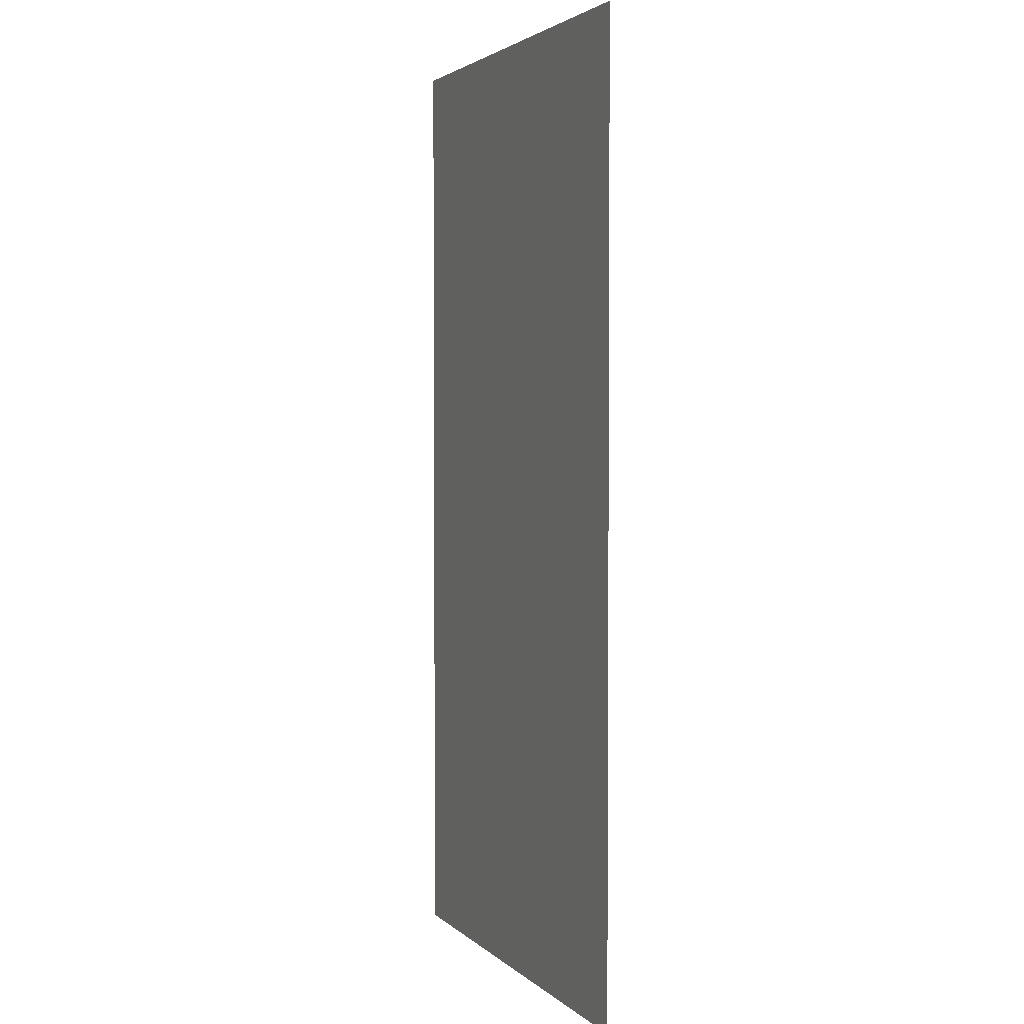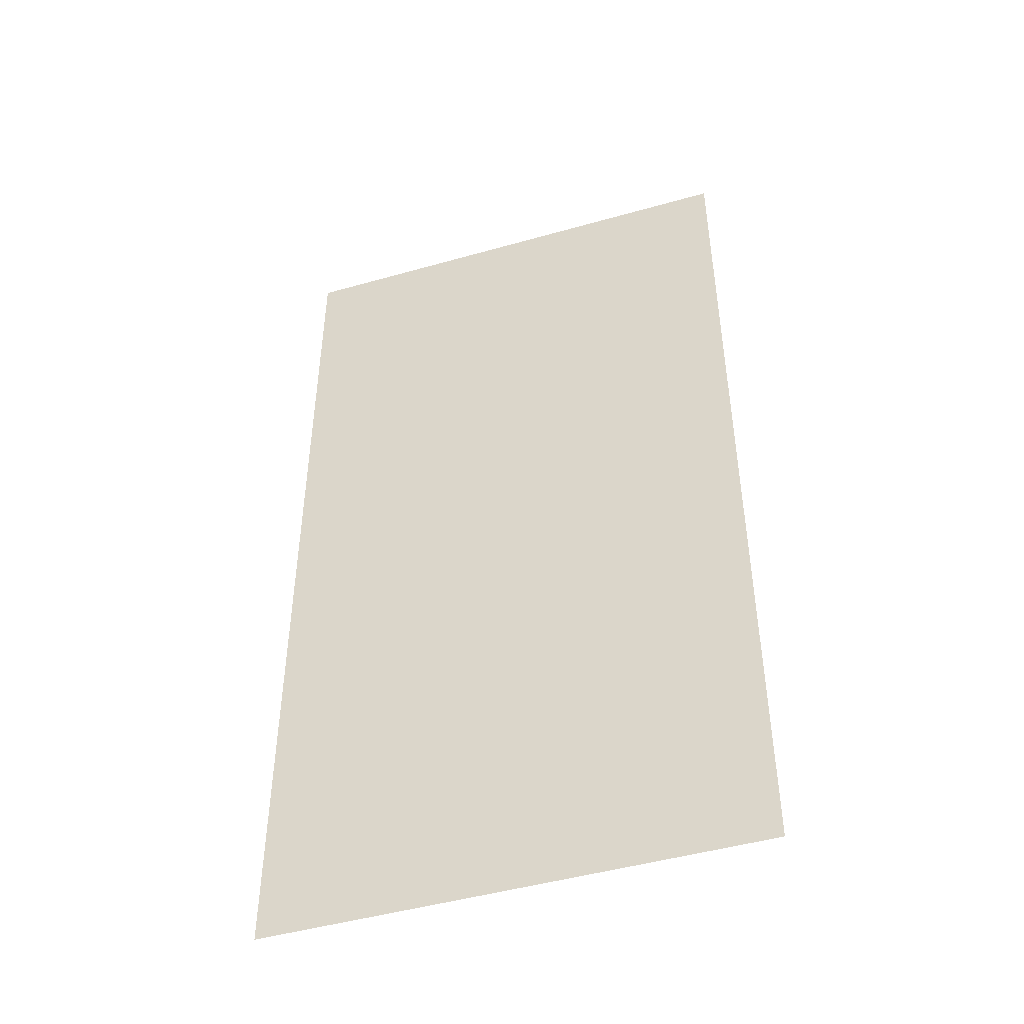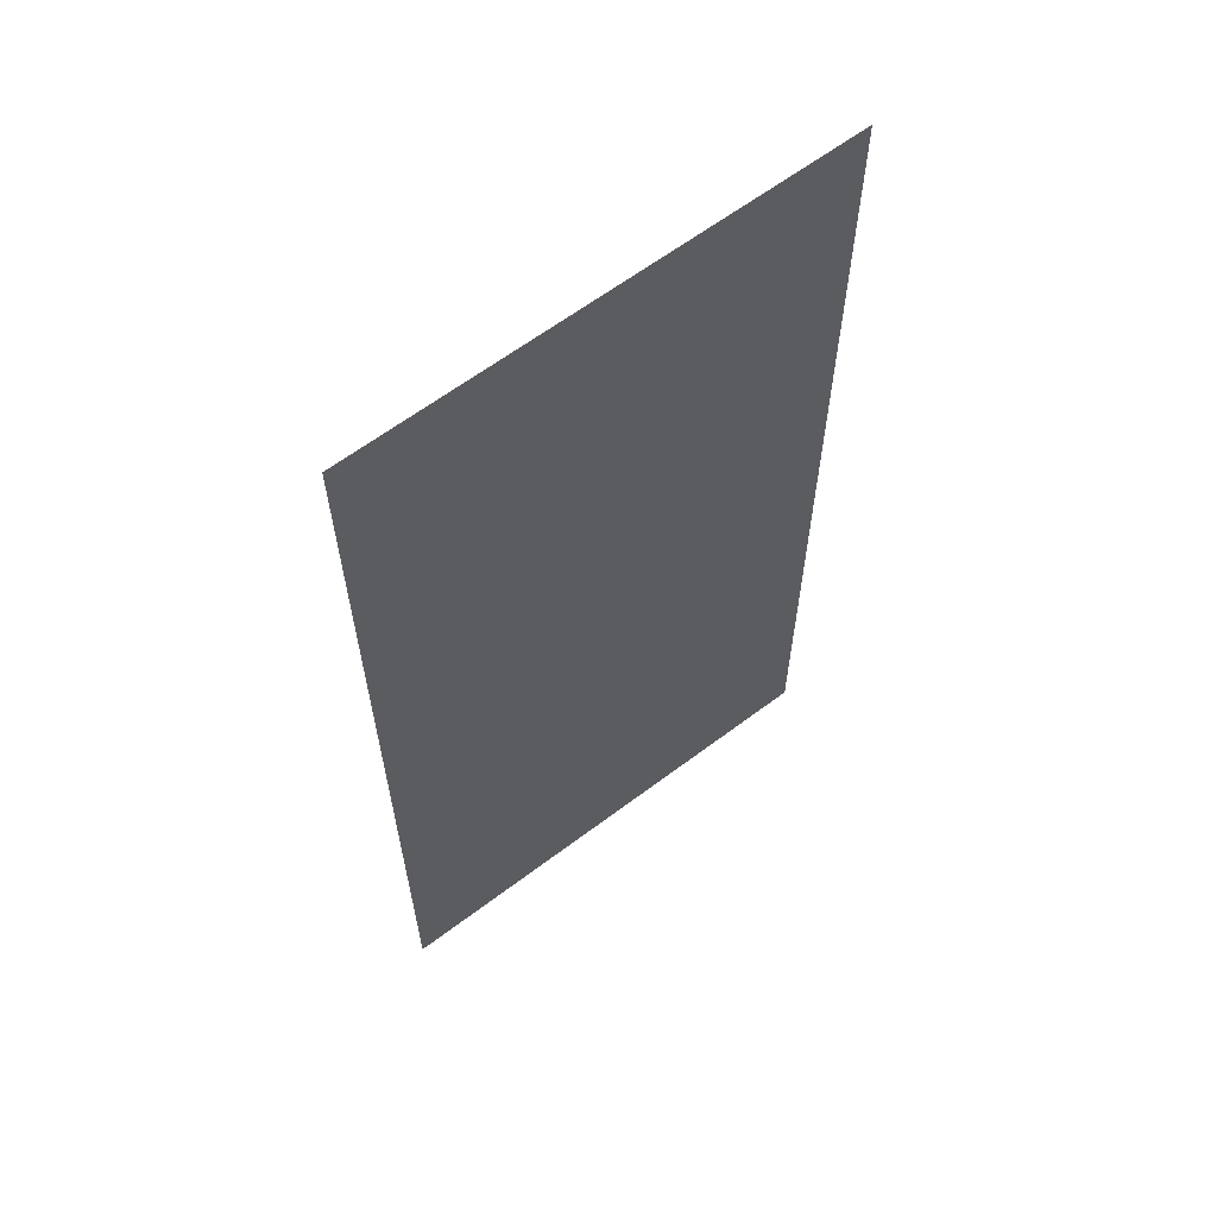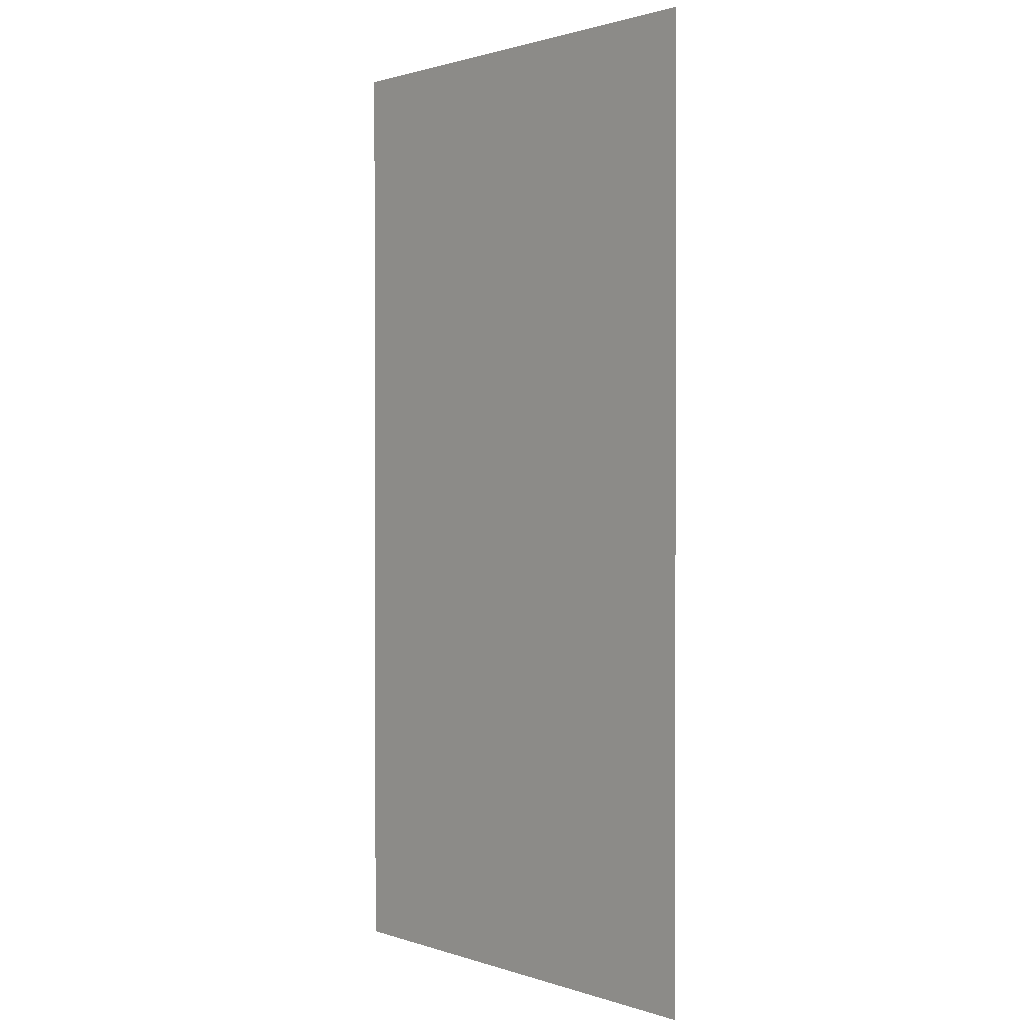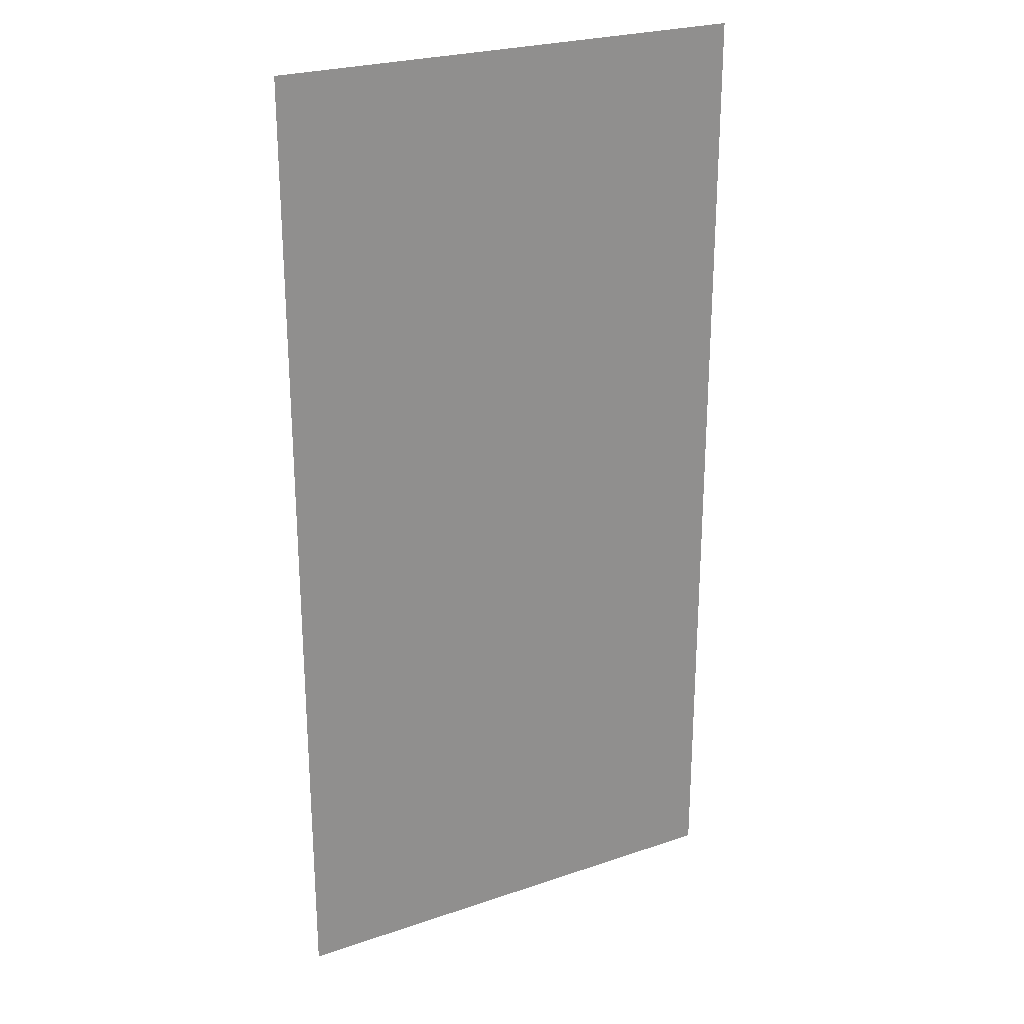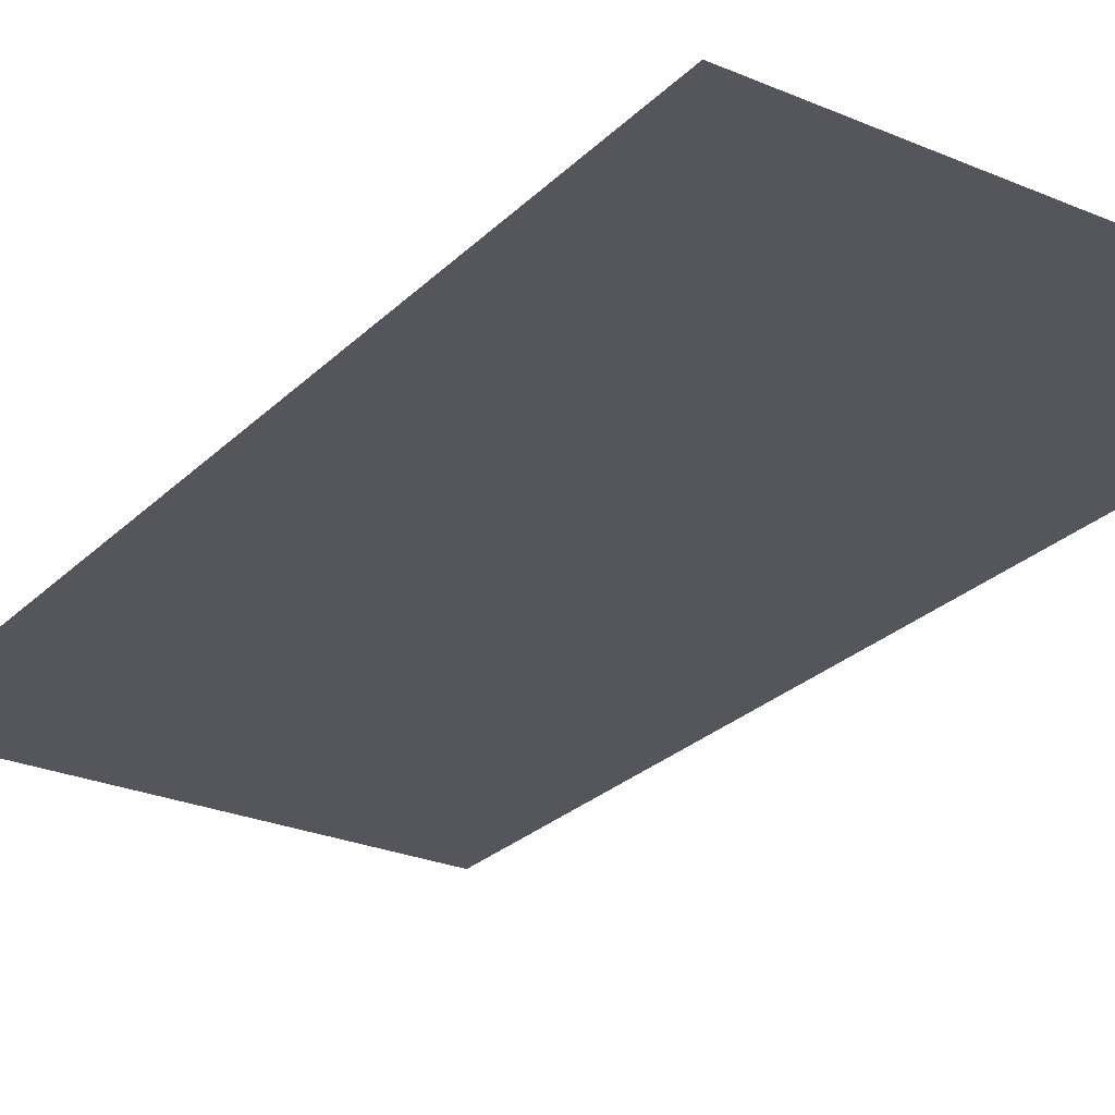
<metadata>
{"format":"obj","ext":"obj","renderer":"f3d","projection":"perspective","resolution":1024,"background":"white","views":[{"elev":2.9,"azim":68.1,"up":"+Y"},{"elev":-47.3,"azim":17.8,"up":"+Y"},{"elev":62.7,"azim":142.6,"up":"+Y"},{"elev":1.2,"azim":-130.2,"up":"+Y"},{"elev":25.1,"azim":-28.8,"up":"+Y"},{"elev":-26.2,"azim":-33.9,"up":"+Z"}]}
</metadata>
<code>
o FlipperRSh
v -45 -145 1e-06
v 45 -145 1e-06
v 45 35 1e-06
v -45 35 1e-06
f 3 2 1
f 4 3 1

</code>
